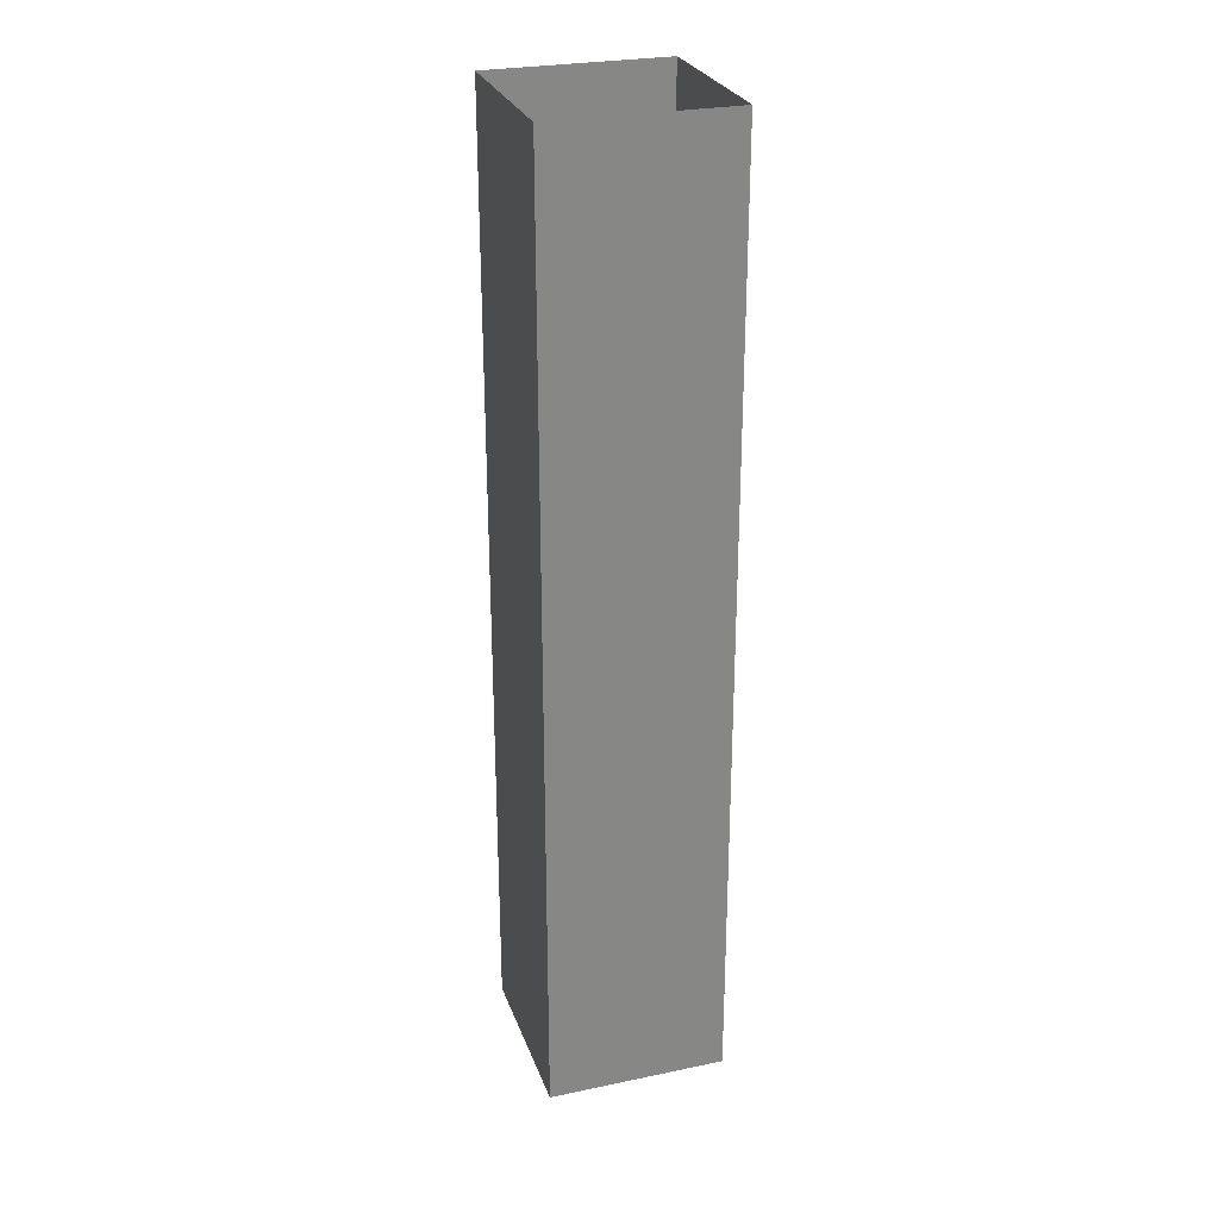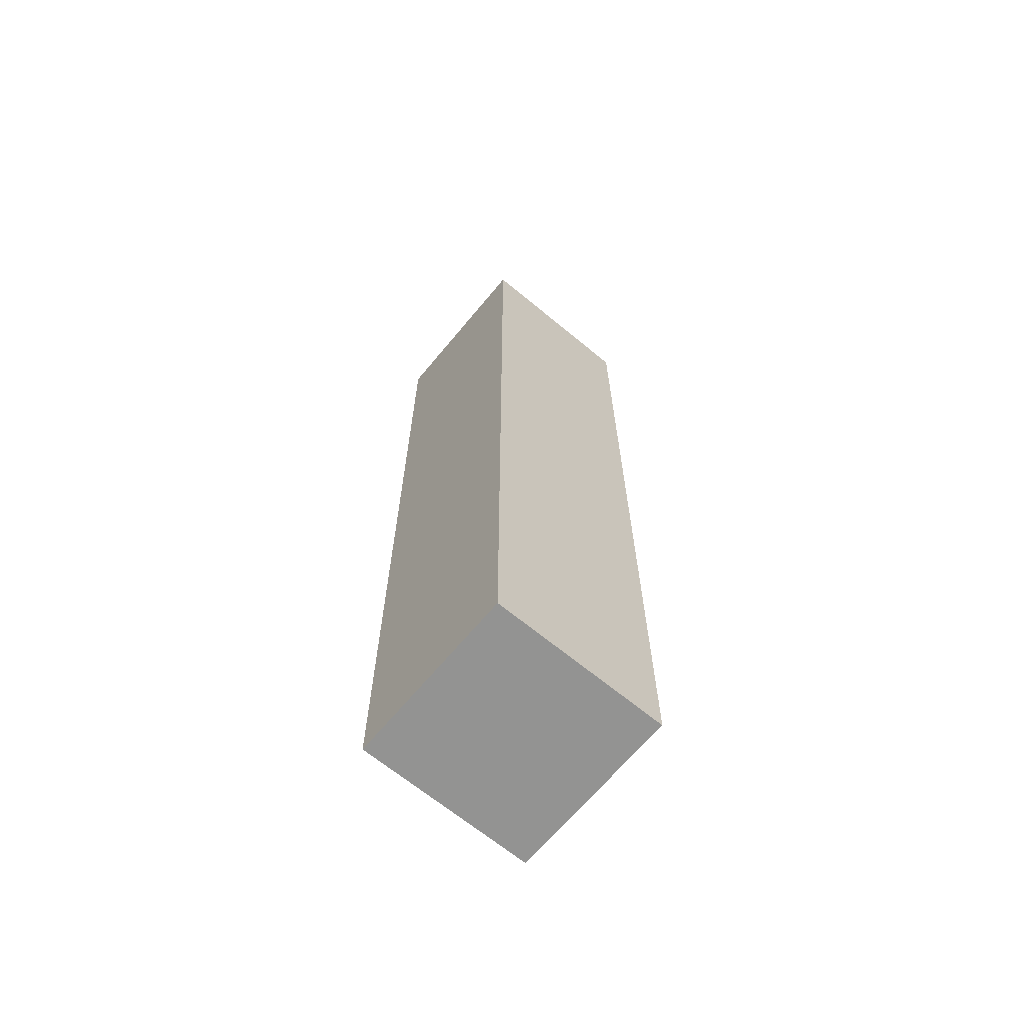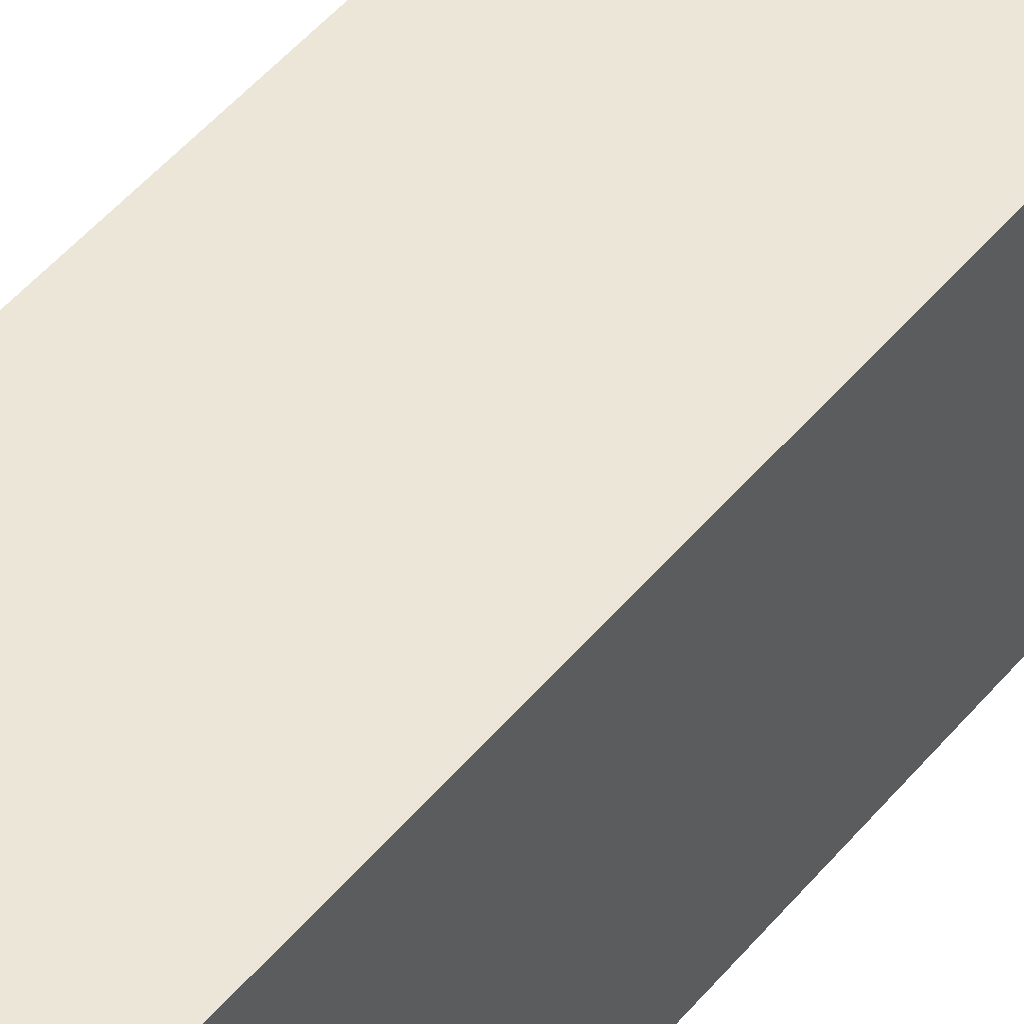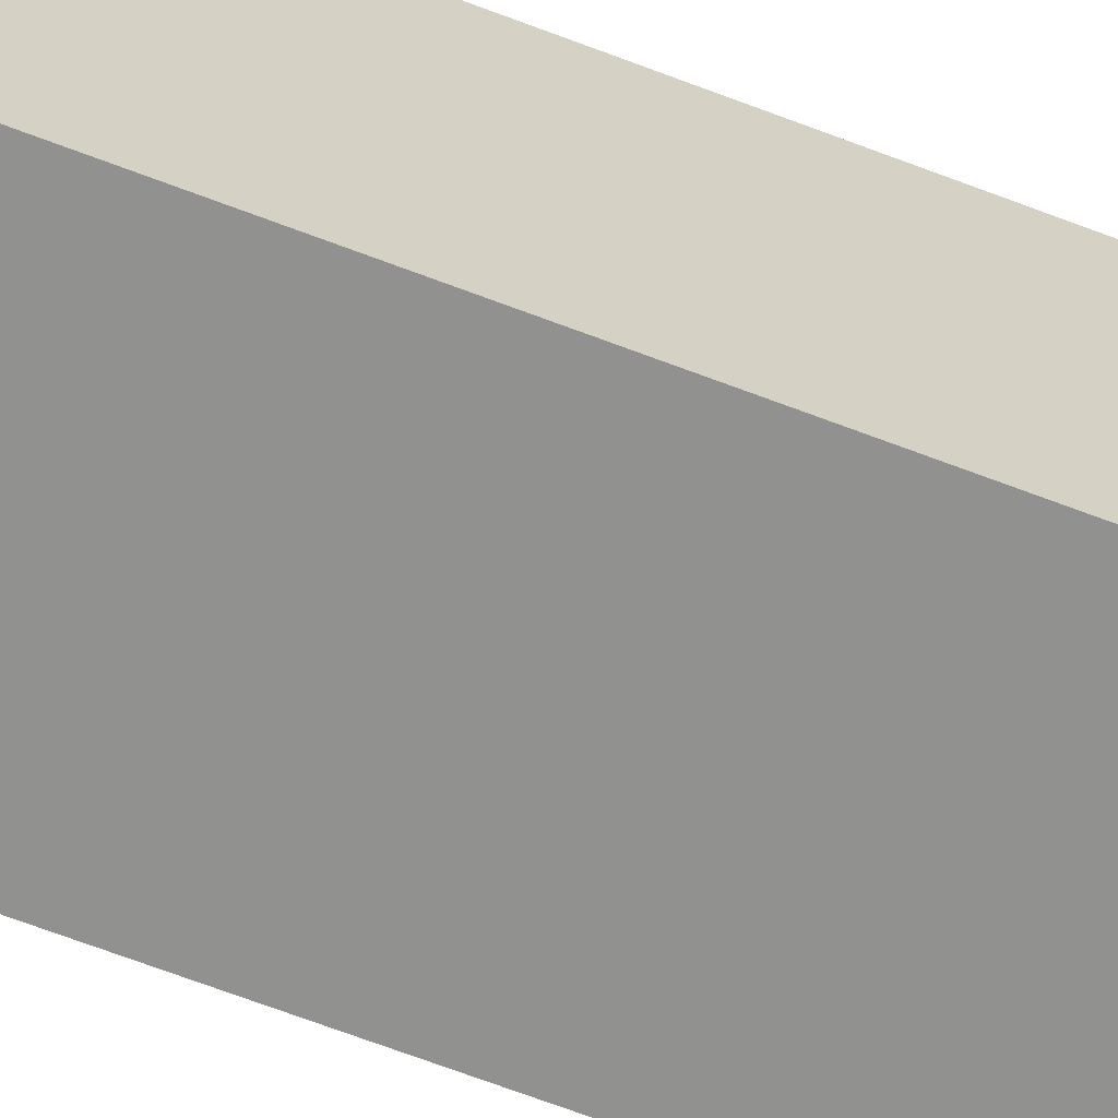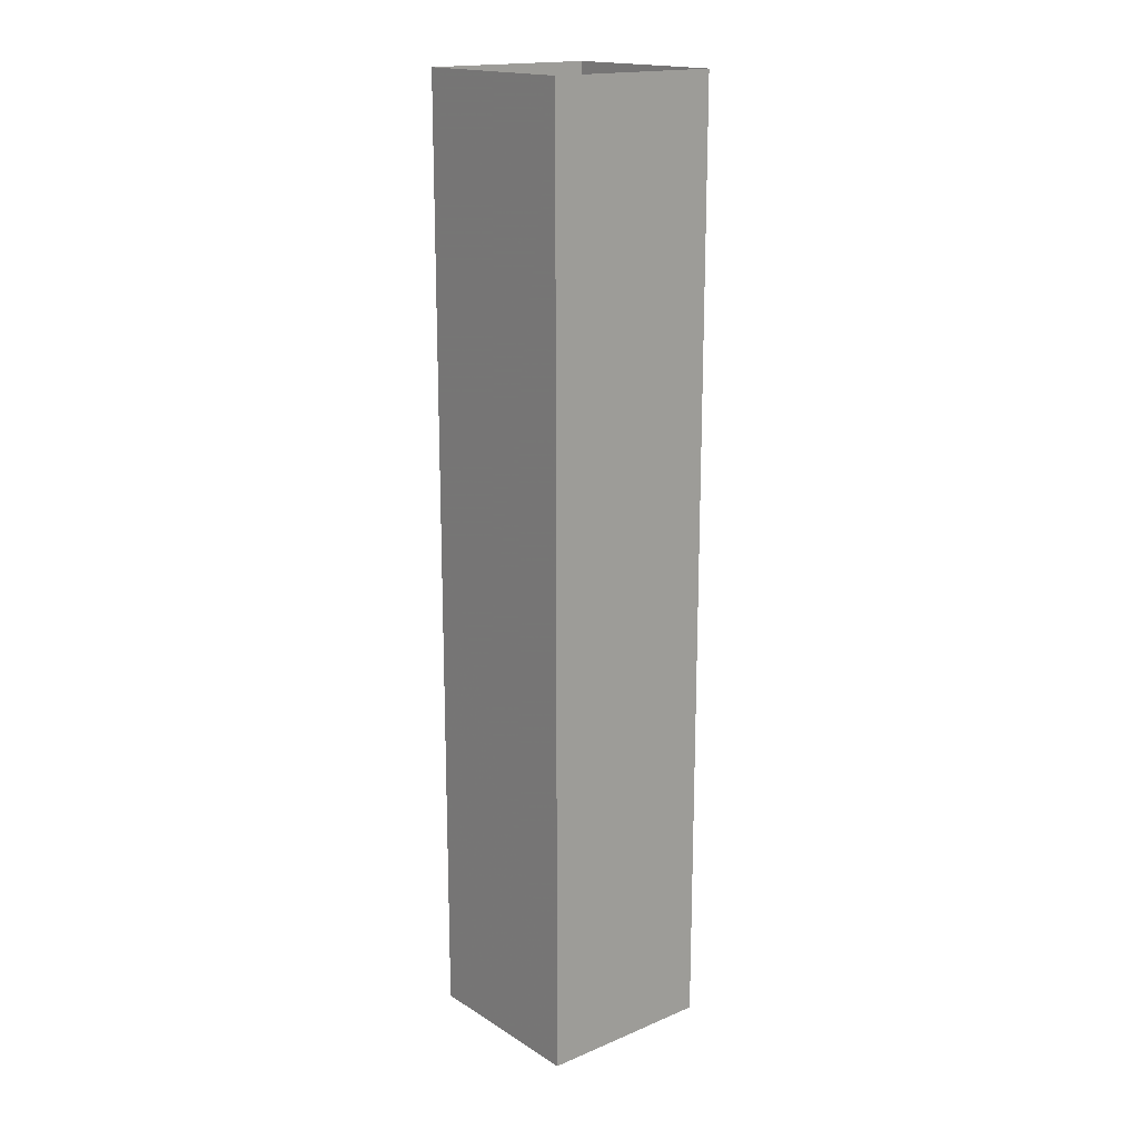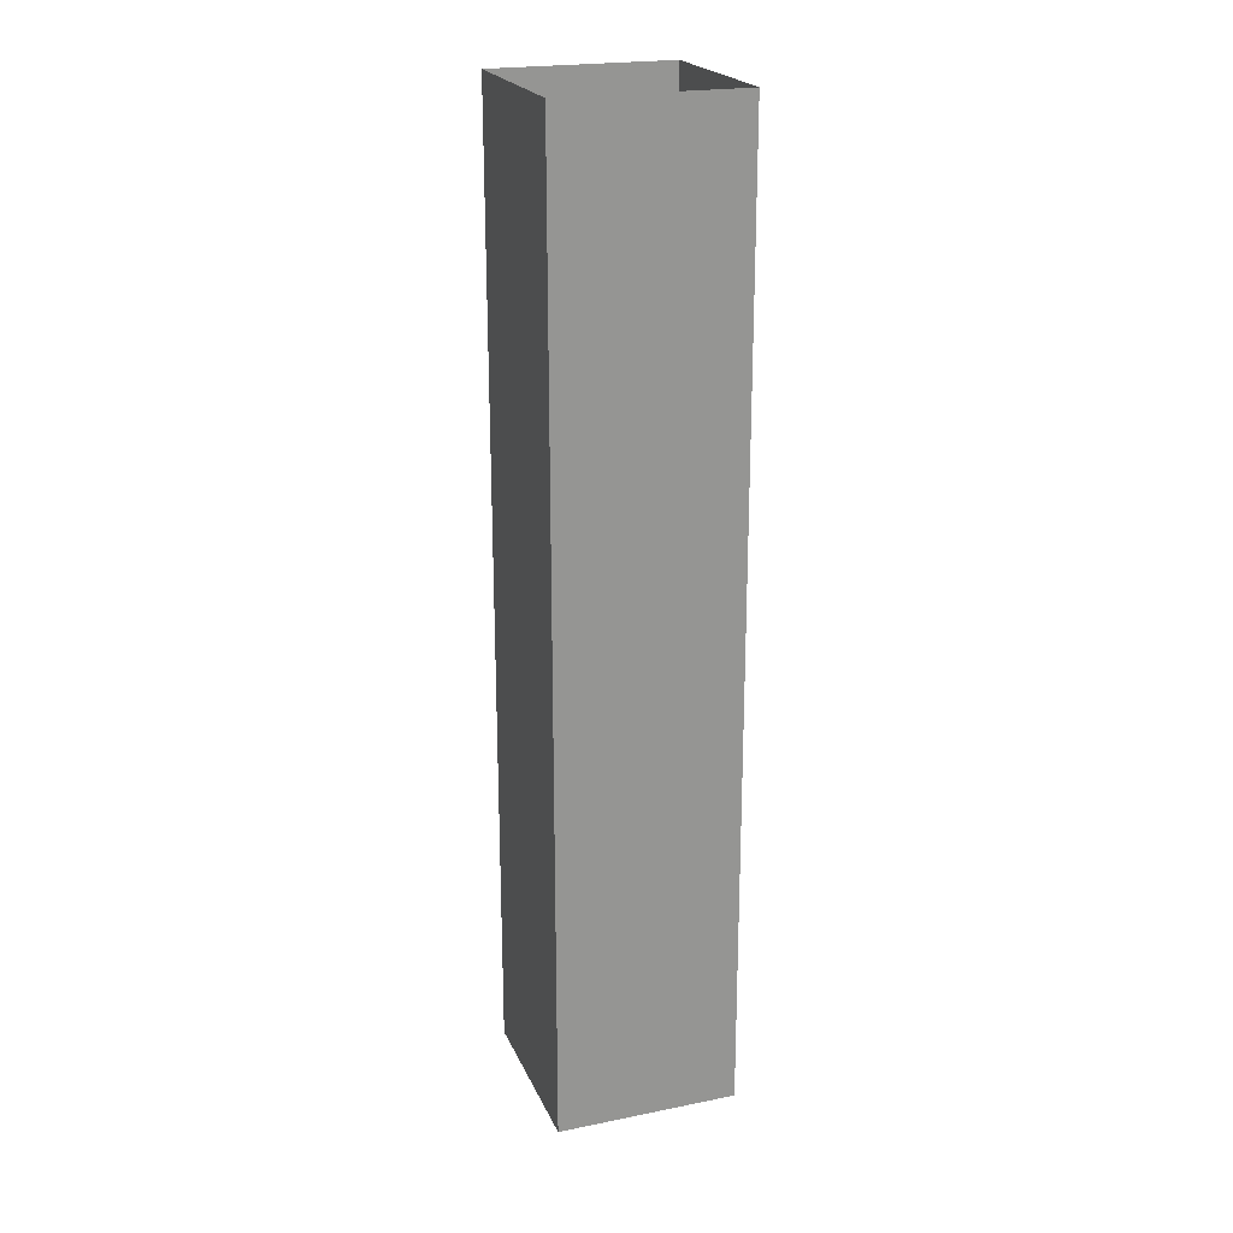
<metadata>
{"format":"obj","ext":"obj","renderer":"f3d","projection":"perspective","resolution":1024,"background":"white","views":[{"elev":27.4,"azim":72.3,"up":"+Y"},{"elev":-66.6,"azim":140.3,"up":"+Y"},{"elev":46.5,"azim":-143.3,"up":"+Z"},{"elev":-65.9,"azim":-111.2,"up":"+Z"},{"elev":17.4,"azim":50.5,"up":"+Y"},{"elev":22.0,"azim":70.7,"up":"+Y"}]}
</metadata>
<code>
o wall/981/square_corner
v -64 0 64
v -64 0 40
v -64 -128 40
v -64 -128 64
v -40 0 64
v -40 -128 64
v -40 0 40
v -40 -128 40
f 1 2 3
f 1 3 4
f 1 4 5
f 5 4 6
f 5 6 7
f 7 6 8
f 7 8 2
f 2 8 3
f 3 8 4
f 4 8 6

</code>
